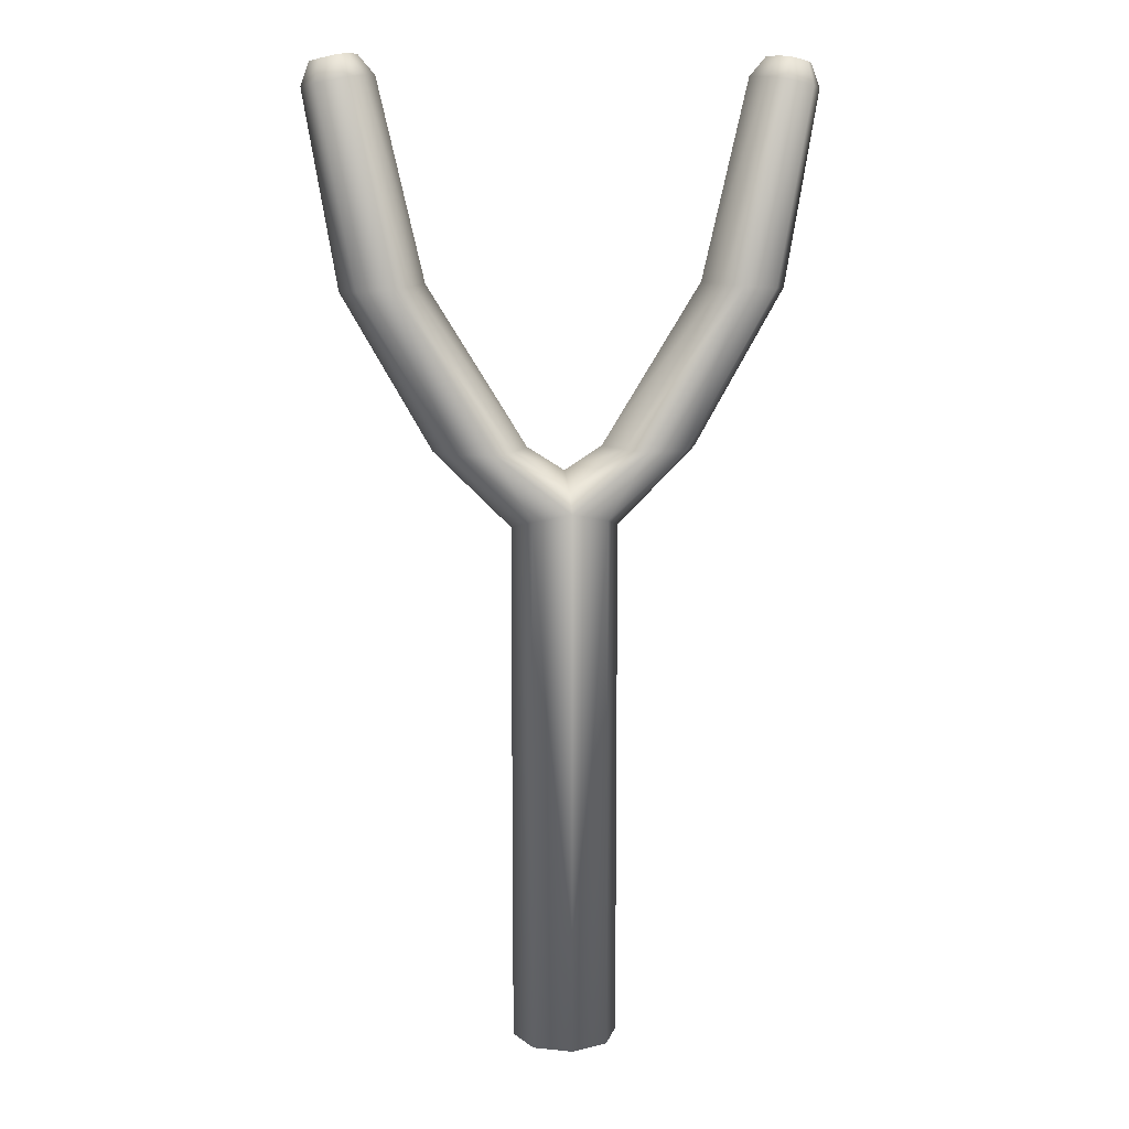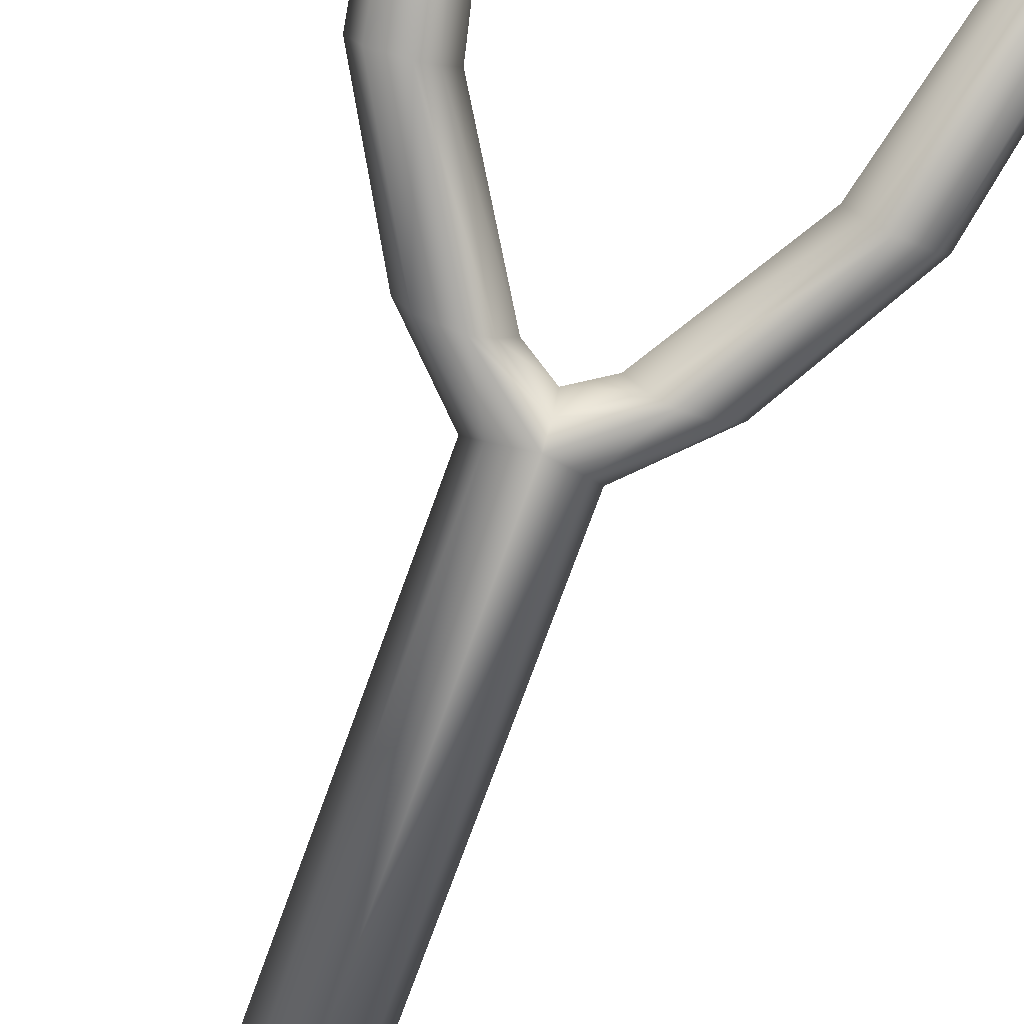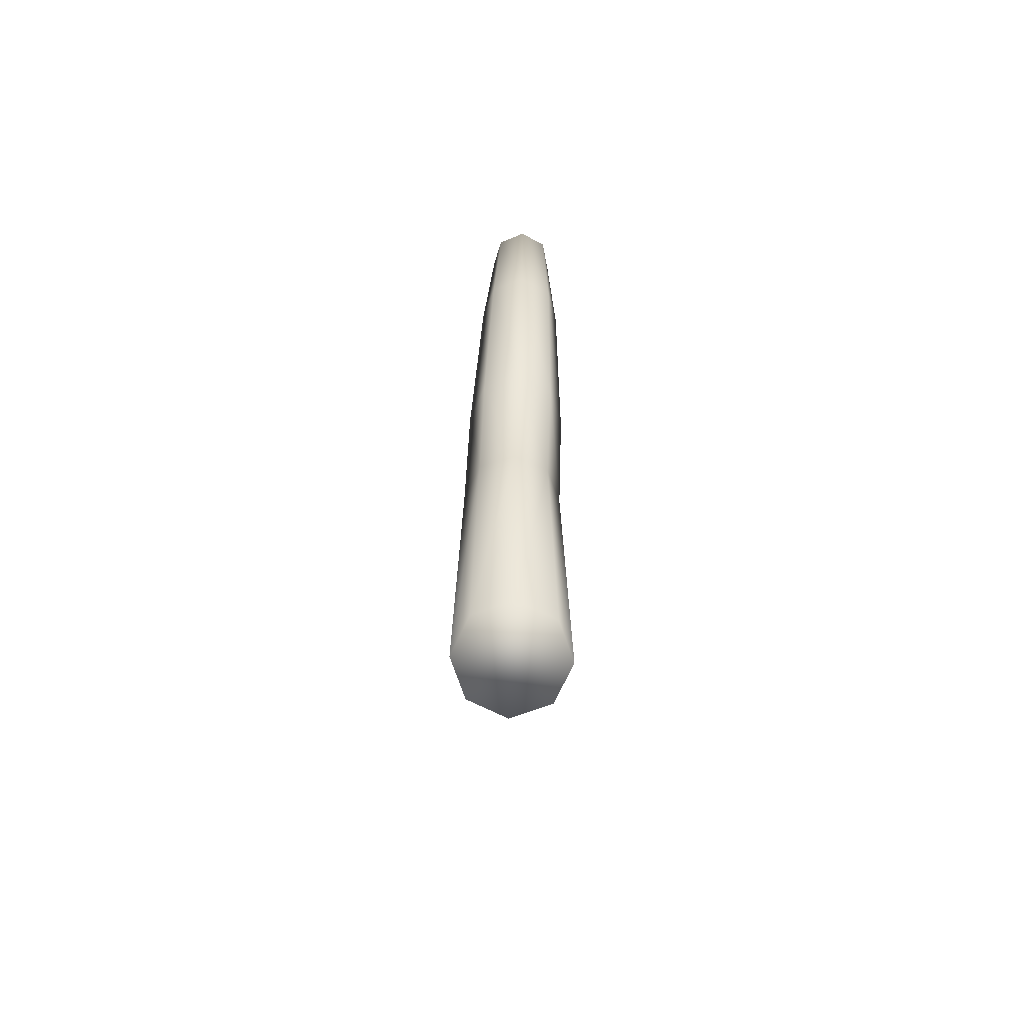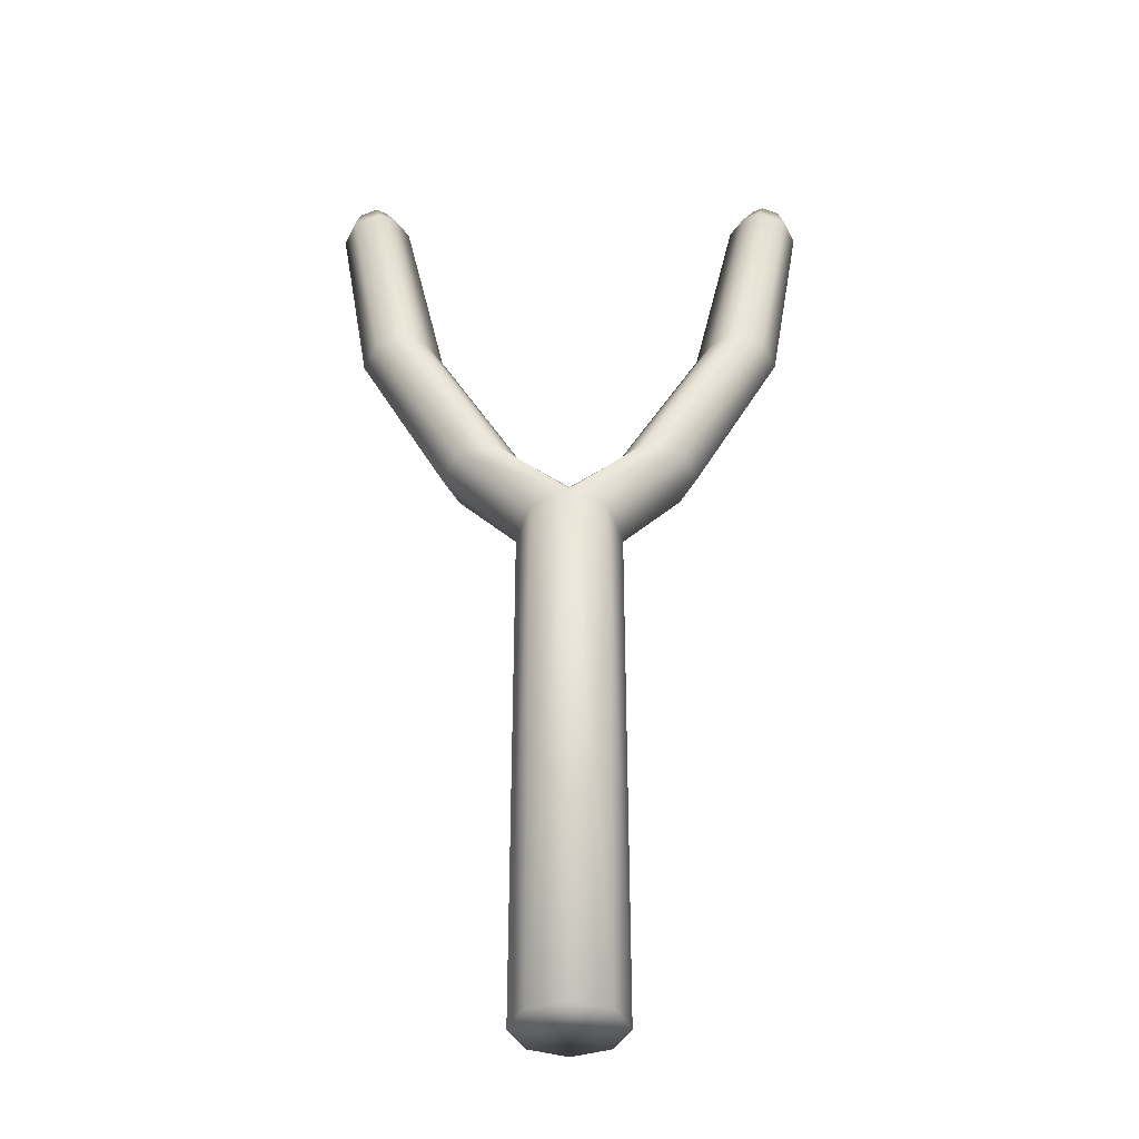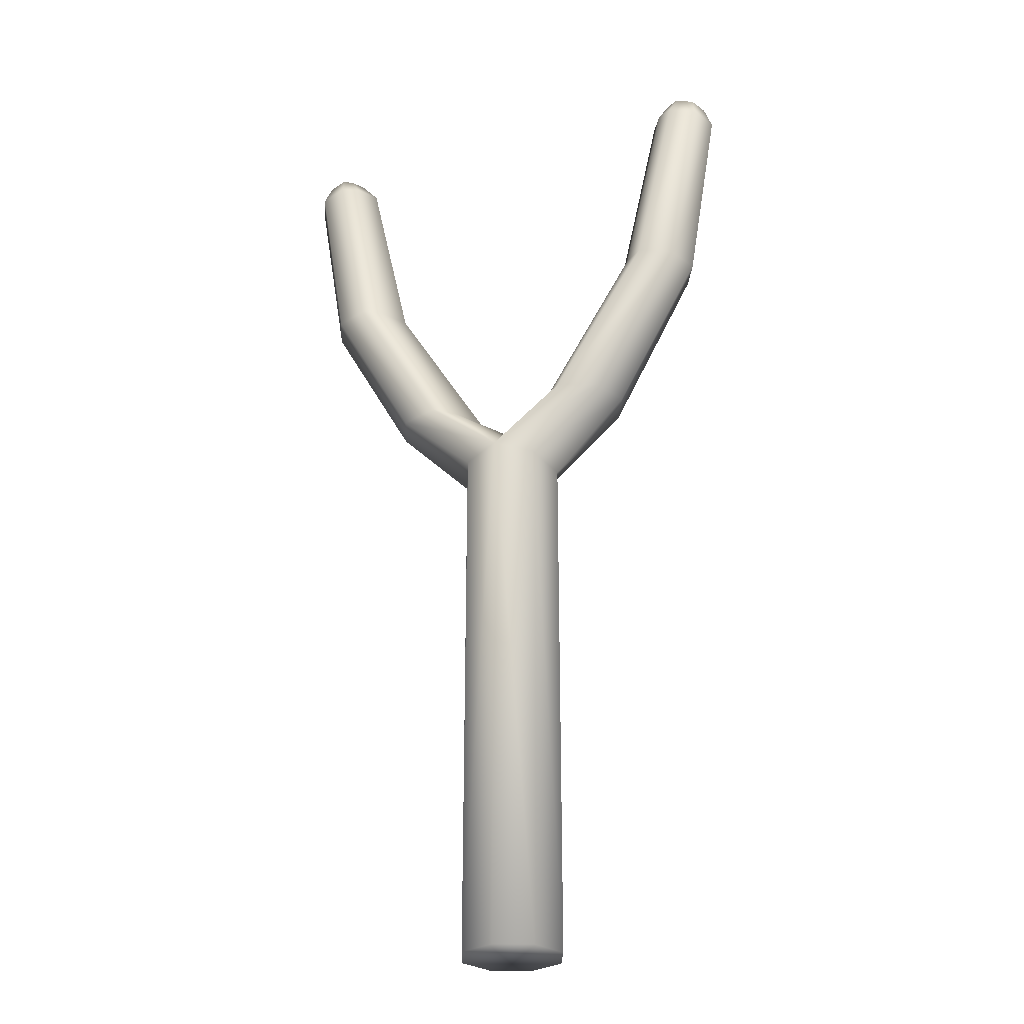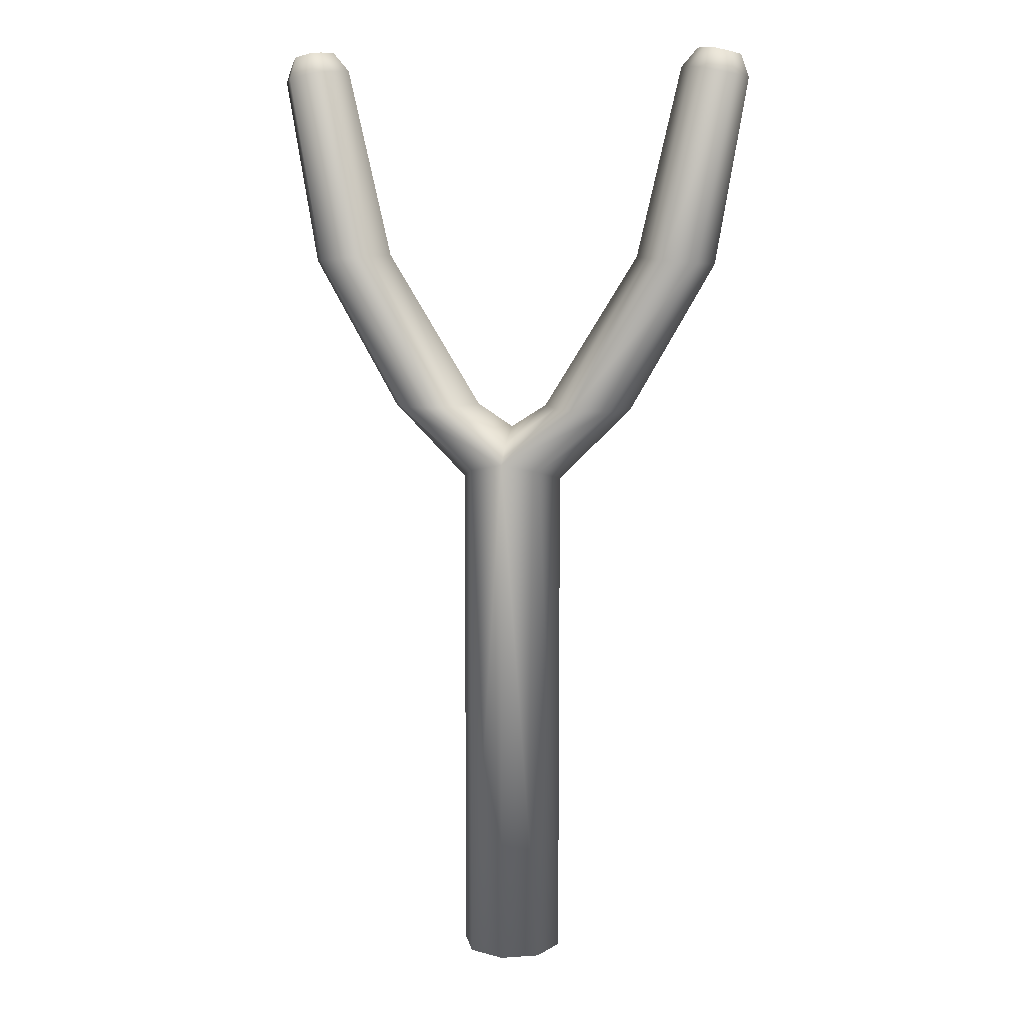
<metadata>
{"format":"obj","ext":"obj","renderer":"f3d","projection":"perspective","resolution":1024,"background":"white","views":[{"elev":11.2,"azim":171.6,"up":"+Y"},{"elev":-74.6,"azim":160.1,"up":"+Z"},{"elev":-75.2,"azim":-93.1,"up":"+Y"},{"elev":-37.9,"azim":0.3,"up":"+Y"},{"elev":-27.9,"azim":21.1,"up":"+Y"},{"elev":9.4,"azim":12.4,"up":"+Y"}]}
</metadata>
<code>
o Cylinder
v 0.5542 -3.908 -0.5542
v 0.5488 4.068 -0.5542
v 0.7837 -3.908 0
v 0.7831 3.908 0
v 0.5542 -3.908 0.5542
v 0.5488 4.068 0.5542
v 3.421 10.5 -0.2593
v 3.157 10.56 -0.3272
v 3.545 10.48 -0
v 3.421 10.5 0.2593
v 3.157 10.56 0.3272
v 3.016 10.58 -0.2349
v 3.016 10.58 0.2349
v 2.883 10.58 -0
v 3.479 10.17 -0.3969
v 3.073 10.25 -0.5014
v 3.669 10.13 0
v 3.479 10.17 0.3969
v 3.073 10.25 0.5014
v 2.836 10.28 0.346
v 2.64 10.29 0
v 2.836 10.28 -0.346
v 2.982 7.346 0.4815
v 2.481 7.397 0.6444
v 2.982 7.346 -0.4815
v 3.199 7.323 0
v 2.481 7.397 -0.6444
v 2.209 7.414 0.4103
v 1.984 7.423 -0
v 2.209 7.414 -0.4103
v 1.091 5.067 0.7639
v 1.907 5.04 0
v 1.091 5.067 -0.7639
v 0.5454 5.077 -0
v 0.7926 5.074 -0.461
v 1.67 5.048 0.5498
v 1.67 5.048 -0.5498
v 0.7926 5.074 0.461
v 0 -3.908 -0.7837
v 0 4.201 -0.7837
v -0.5542 -3.908 -0.5542
v -0.5488 4.068 -0.5542
v -0.7837 -3.908 0
v -0.7831 3.908 0
v -0.5542 -3.908 0.5542
v -0.5488 4.068 0.5542
v 0 -3.908 0.7837
v 0 4.201 0.7837
v -3.421 10.5 -0.2593
v -3.157 10.56 -0.3272
v -3.545 10.48 -0
v -3.421 10.5 0.2593
v -3.157 10.56 0.3272
v -3.016 10.58 -0.2349
v -3.016 10.58 0.2349
v -2.883 10.58 -0
v 0 4.503 0.461
v 0 4.505 -0.461
v 0 4.725 -0
v -3.479 10.17 -0.3969
v -3.073 10.25 -0.5014
v -3.669 10.13 0
v -3.479 10.17 0.3969
v -3.073 10.25 0.5014
v -2.836 10.28 0.346
v -2.64 10.29 0
v -2.836 10.28 -0.346
v -2.982 7.346 0.4815
v -2.481 7.397 0.6444
v -2.982 7.346 -0.4815
v -3.199 7.323 0
v -2.481 7.397 -0.6444
v -2.209 7.414 0.4103
v -1.984 7.423 -0
v -2.209 7.414 -0.4103
v -1.091 5.067 0.7639
v -1.907 5.04 0
v -1.091 5.067 -0.7639
v -0.5454 5.077 -0
v -0.7926 5.074 -0.461
v -1.67 5.048 0.5498
v -1.67 5.048 -0.5498
v -0.7926 5.074 0.461
f 39 40 2 1
f 1 2 4 3
f 3 4 6 5
f 5 6 48 47
f 24 23 18 19
f 33 40 58 35
f 26 25 15 17
f 25 27 16 15
f 23 26 17 18
f 7 8 12 14 13 11 10 9
f 28 20 21 29
f 29 21 22 30
f 38 57 48 31
f 8 7 15 16
f 7 9 17 15
f 9 10 18 17
f 10 11 19 18
f 13 14 21 20
f 14 12 22 21
f 11 13 20 19
f 12 8 16 22
f 20 28 24 19
f 34 29 30 35
f 38 28 29 34
f 36 32 26 23
f 37 33 27 25
f 32 37 25 26
f 16 27 30 22
f 31 36 23 24
f 48 6 36 31
f 4 2 37 32
f 2 40 33 37
f 6 4 32 36
f 57 38 34 59
f 59 34 35 58
f 28 38 31 24
f 27 33 35 30
f 39 1 3 5 47
f 39 41 42 40
f 41 43 44 42
f 43 45 46 44
f 45 47 48 46
f 69 64 63 68
f 78 80 58 40
f 71 62 60 70
f 70 60 61 72
f 68 63 62 71
f 49 51 52 53 55 56 54 50
f 73 74 66 65
f 74 75 67 66
f 83 76 48 57
f 50 61 60 49
f 49 60 62 51
f 51 62 63 52
f 52 63 64 53
f 55 65 66 56
f 56 66 67 54
f 53 64 65 55
f 54 67 61 50
f 65 64 69 73
f 79 80 75 74
f 83 79 74 73
f 81 68 71 77
f 82 70 72 78
f 77 71 70 82
f 61 67 75 72
f 76 69 68 81
f 48 76 81 46
f 44 77 82 42
f 42 82 78 40
f 46 81 77 44
f 57 59 79 83
f 59 58 80 79
f 73 69 76 83
f 72 75 80 78
f 39 47 45 43 41

</code>
